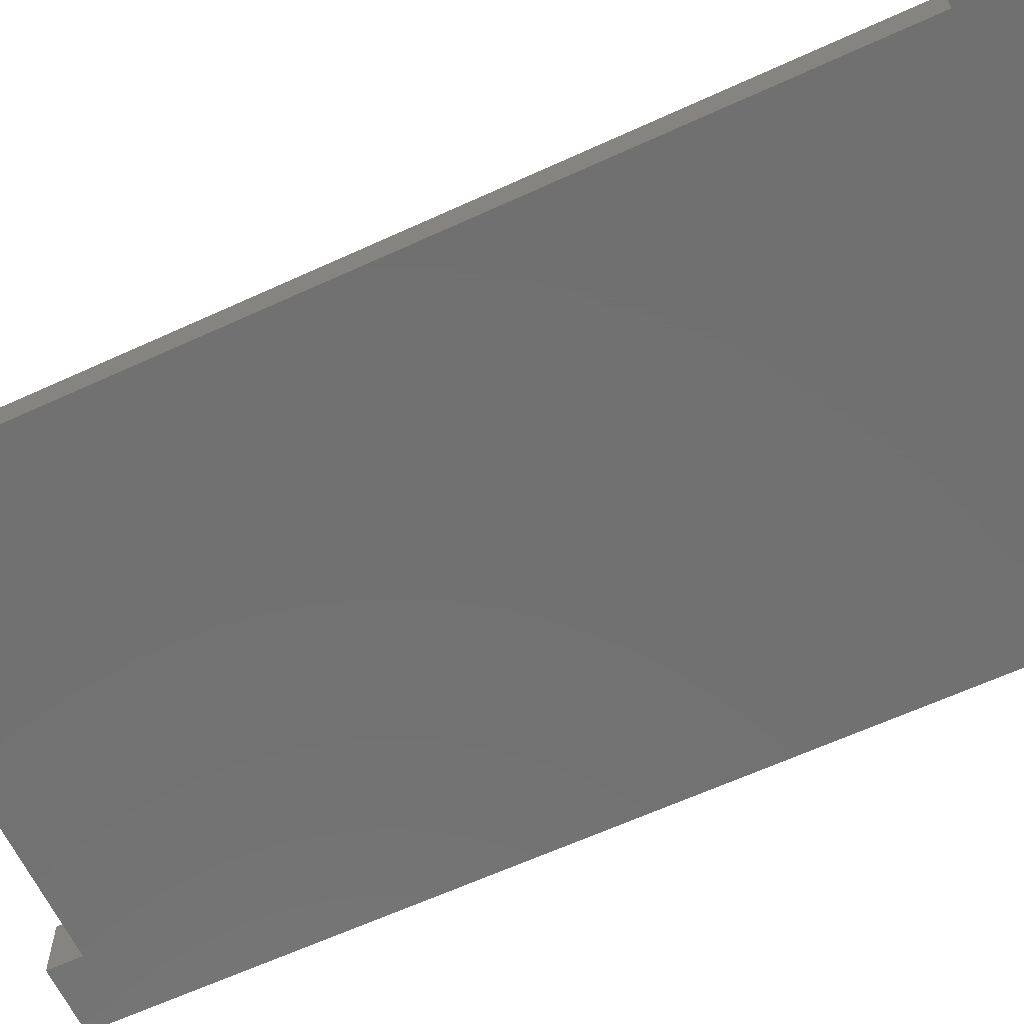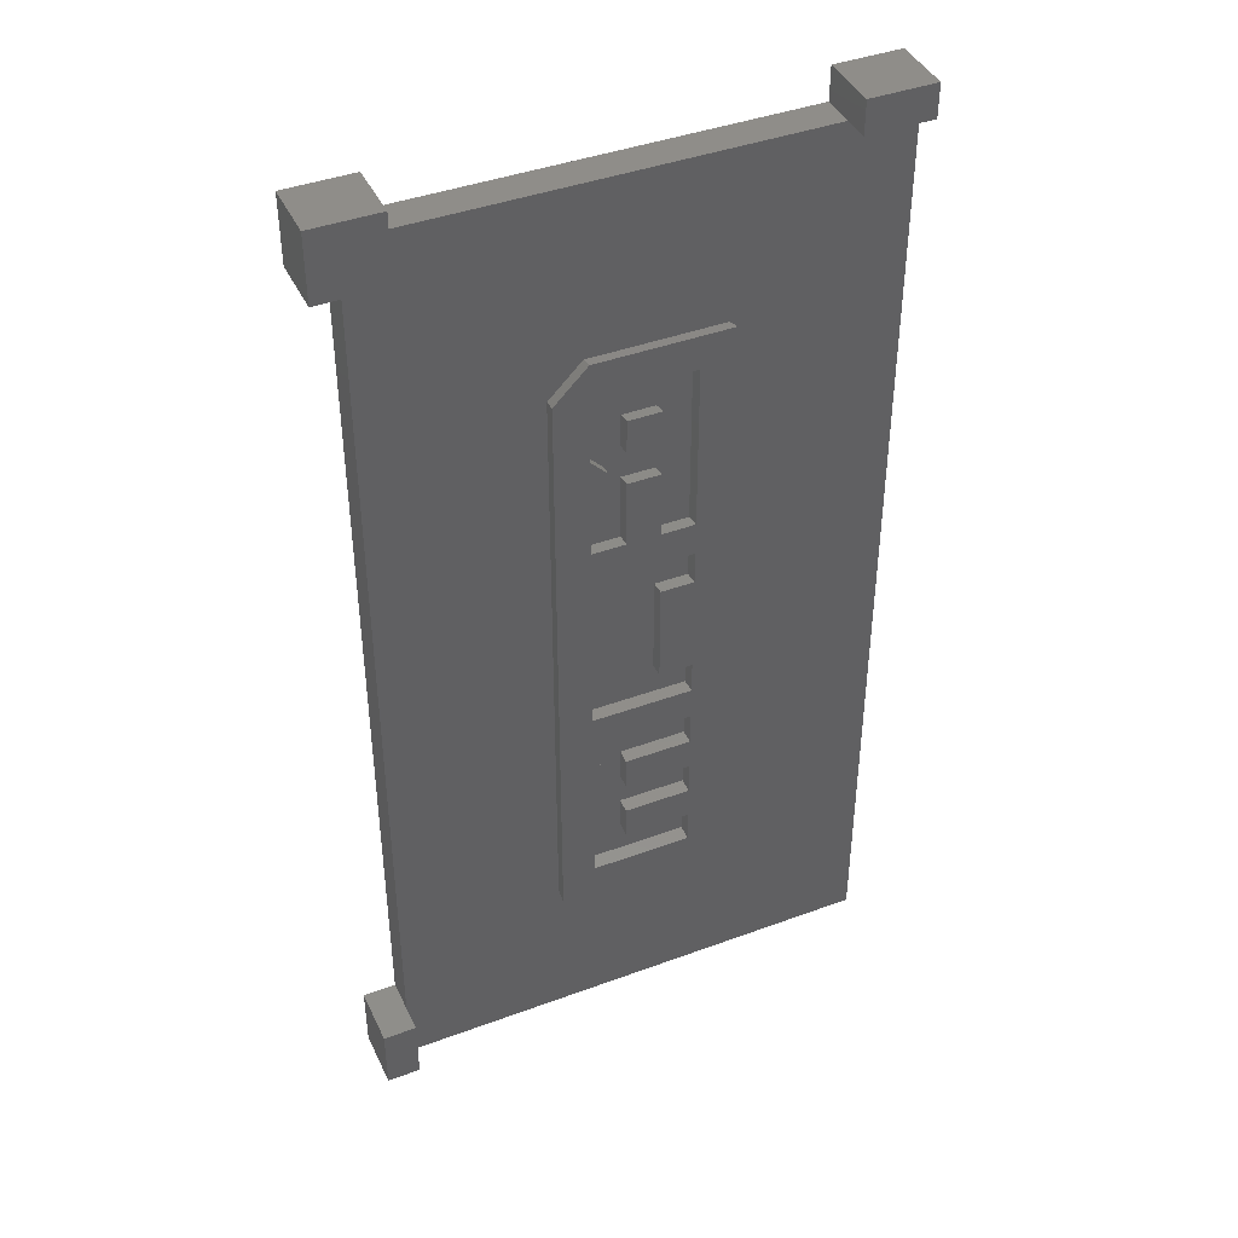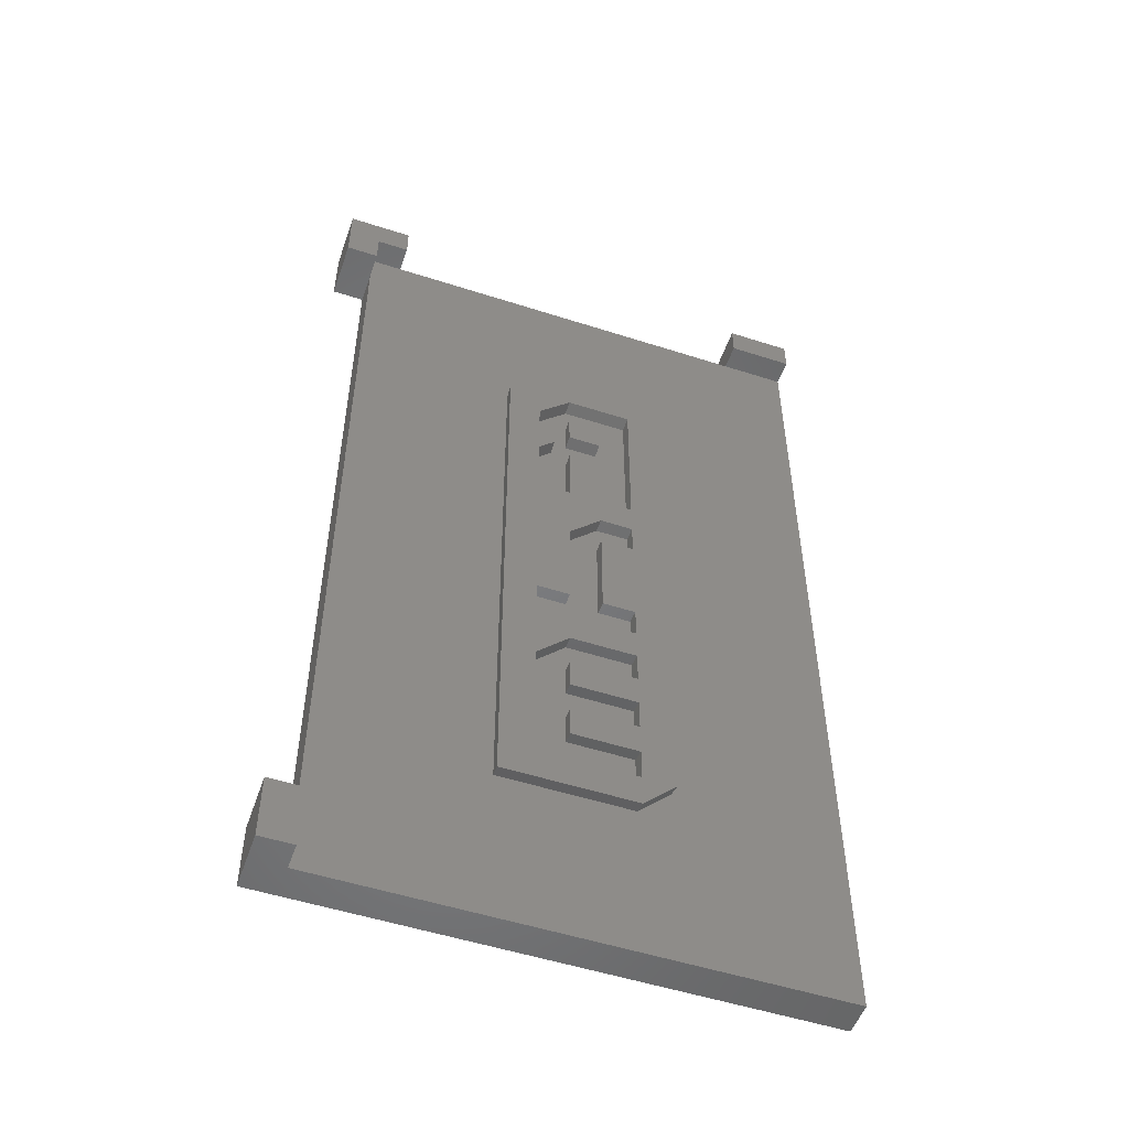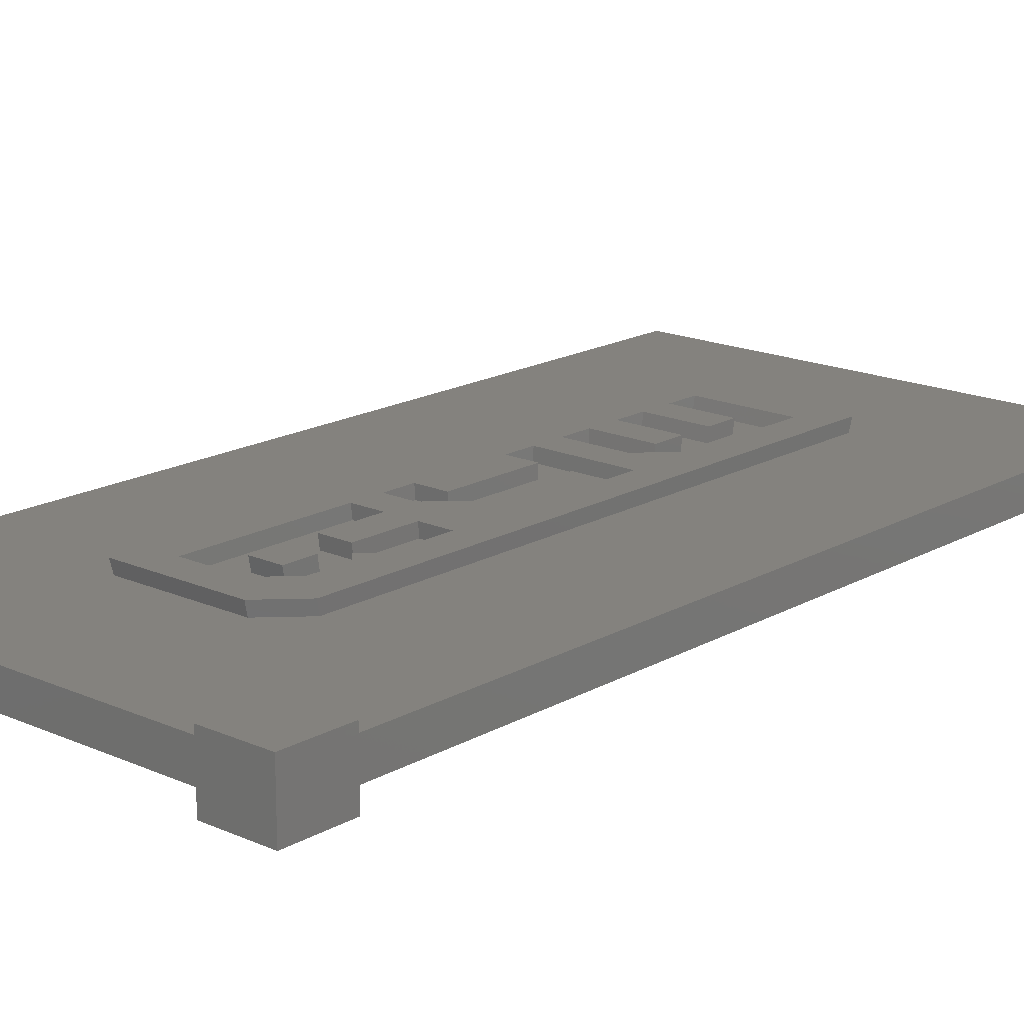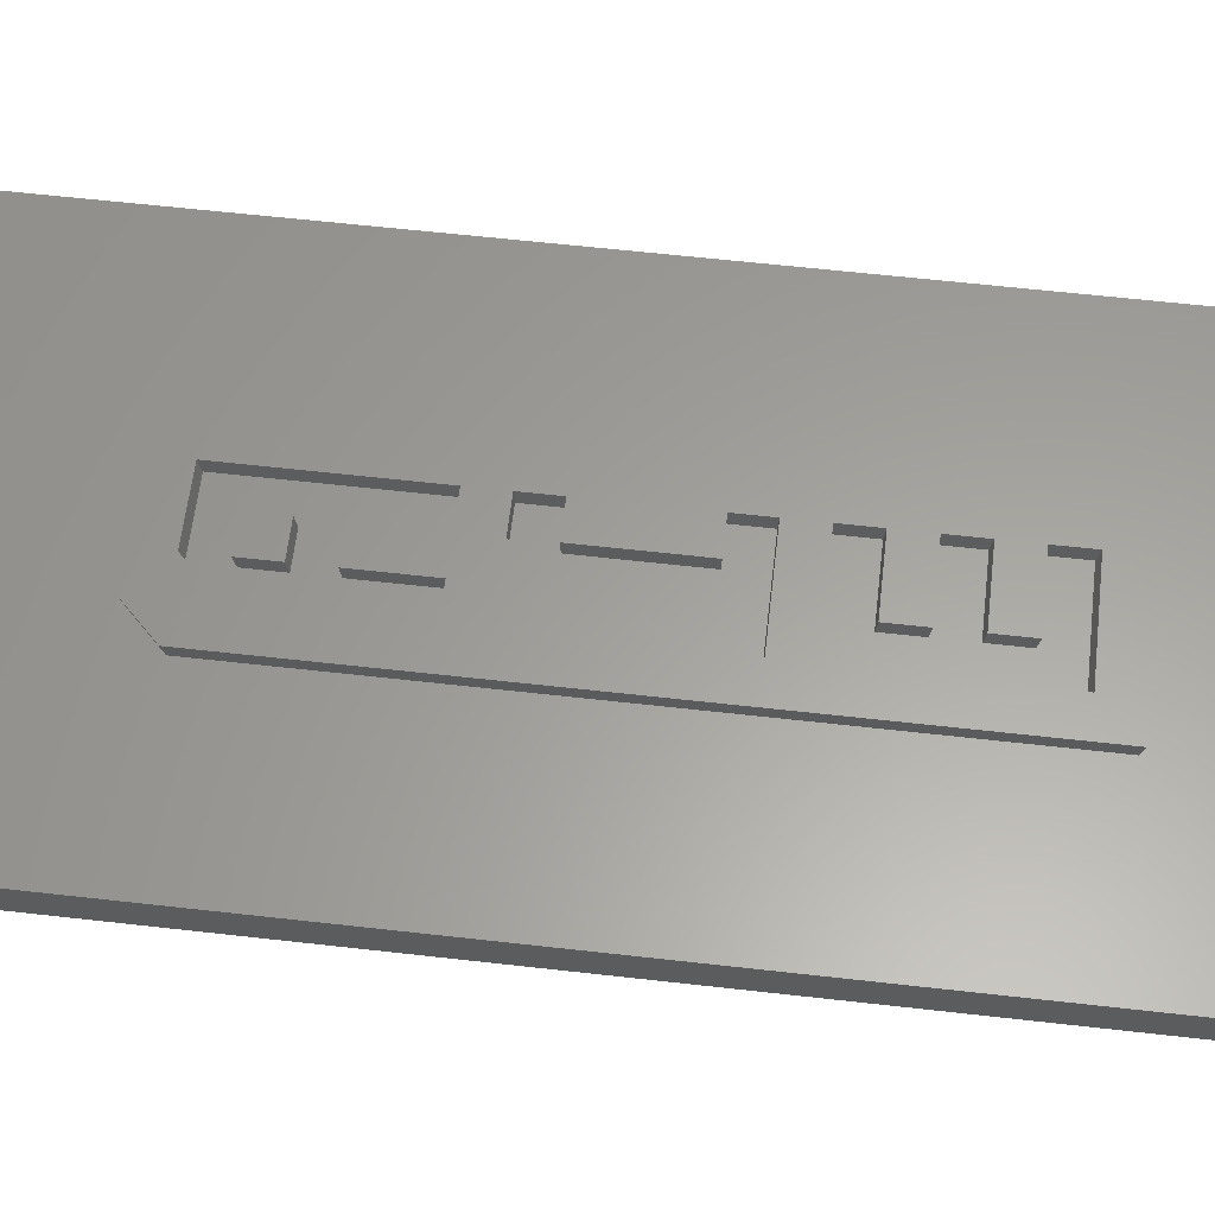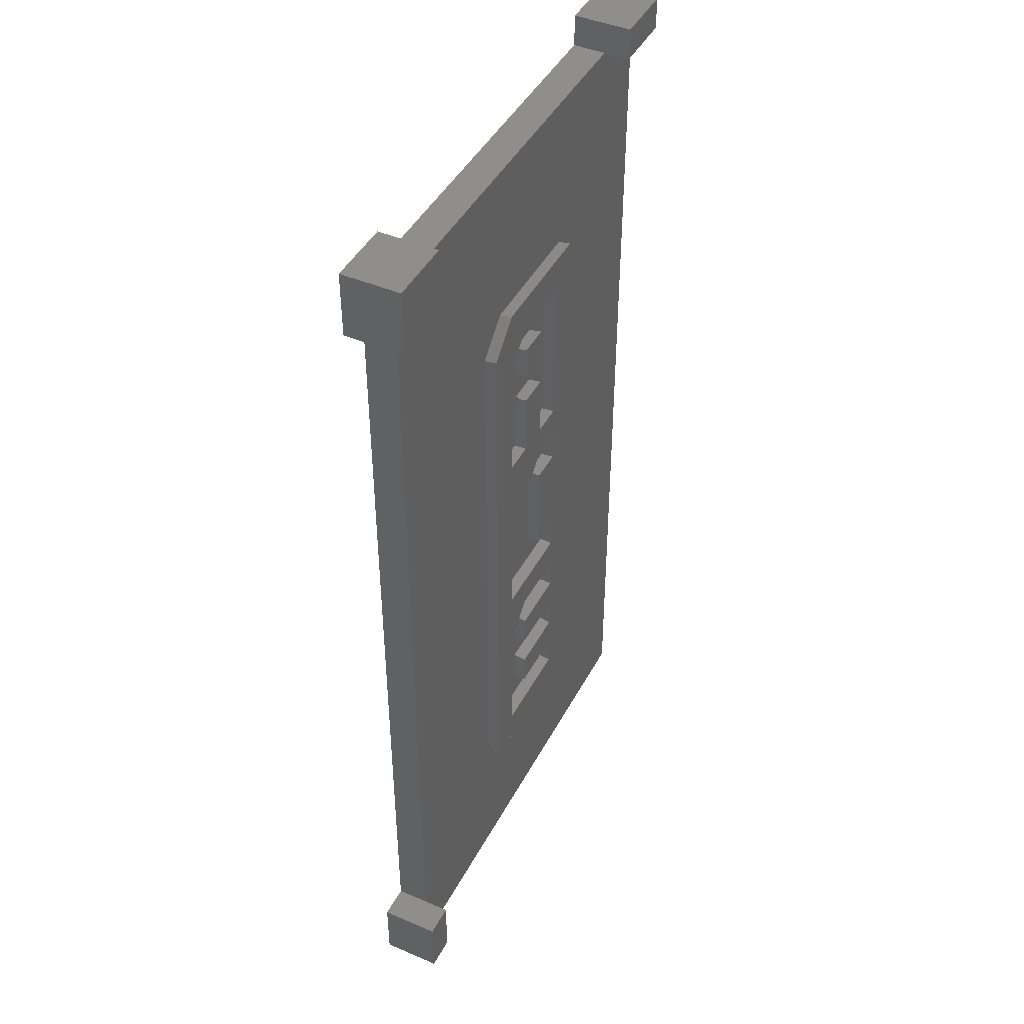
<metadata>
{"format":"stl","ext":"stl","renderer":"f3d","projection":"perspective","resolution":1024,"background":"white","views":[{"elev":-62.8,"azim":-65.0,"up":"+Z"},{"elev":41.8,"azim":-24.0,"up":"+Y"},{"elev":-52.6,"azim":-19.1,"up":"+Y"},{"elev":17.2,"azim":-138.4,"up":"+Z"},{"elev":61.1,"azim":-83.4,"up":"+Z"},{"elev":44.3,"azim":-63.5,"up":"+Y"}]}
</metadata>
<code>
# stl→obj: 133 verts, 262 faces
v -32.5 72.5 0
v 27.5 72.5 -5
v -32.5 72.5 -5
v 2.5 17.5 0
v 7.5 17.5 0
v 2.5 27.5 0
v 7.5 12.5 0
v 2.5 7.5 0
v 7.5 7.5 0
v 27.5 72.5 0
v 12.5 47.5 0
v 37.5 72.5 0
v 37.5 -72.5 0
v -37.5 -62.5 -5
v -37.5 -62.5 0
v -37.5 67.5 0
v -37.5 -72.5 0
v -37.5 -72.5 -5
v 37.5 72.5 -5
v 2.5 12.5 0
v -2.5 7.5 0
v -7.5 47.5 0
v -2.5 32.5 0
v -2.5 27.5 0
v 2.5 32.5 0
v -2.5 37.5 0
v 2.5 37.5 0
v 2.5 42.5 0
v 7.5 42.5 0
v -12.5 -47.5 0
v -7.5 -42.5 0
v -2.5 -37.5 0
v -2.5 -32.5 0
v 12.5 -42.5 0
v 7.5 -47.5 0
v 7.5 -7.632 0
v -7.5 -12.5 0
v 7.5 -12.5 0
v 2.5 -7.632 0
v -2.5 -7.632 0
v -7.5 -22.5 0
v -2.5 -27.5 0
v -2.5 -22.5 0
v -2.5 -17.5 0
v 7.5 -17.5 0
v 7.5 -22.5 0
v 7.5 -27.5 0
v 7.5 -32.5 0
v -7.5 -7.632 0
v 7.5 -42.5 0
v 7.5 -37.5 0
v 37.5 -72.5 -5
v -37.5 72.5 0
v -12.5 42.5 0
v -2.5 42.5 0
v -7.5 37.5 0
v -7.5 32.5 0
v -5 30 0
v -37.5 67.5 -5
v -37.5 72.5 -5
v -7.5 27.5 0
v -2.5 17.5 0
v -7.5 17.5 0
v -5.05 30.3 2
v 2.525 17.67 2
v 7.575 17.67 2
v 2.525 12.63 2
v 7.575 12.63 2
v -2.525 17.67 2
v -2.525 27.78 2
v -2.525 7.575 2
v 7.575 42.92 2
v 12.63 -42.93 2
v 12.63 47.97 2
v 7.575 7.575 2
v 2.525 27.78 2
v 2.525 32.82 2
v 2.525 37.88 2
v -2.525 32.82 2
v -2.525 37.88 2
v -12.63 42.92 2
v -7.575 17.67 2
v -7.575 -7.708 2
v -2.525 -7.708 2
v -12.63 -47.97 2
v -7.575 -12.63 2
v -7.575 -22.72 2
v -2.525 -17.68 2
v -7.575 27.78 2
v -7.575 32.83 2
v -7.575 37.88 2
v -7.575 47.97 2
v -2.525 42.93 2
v 2.525 42.93 2
v 7.575 -47.97 2
v -7.575 -42.93 2
v 7.575 -42.93 2
v 7.575 -37.88 2
v -2.525 -37.88 2
v 7.575 -32.82 2
v -2.525 -22.72 2
v -2.525 -27.78 2
v -2.525 -32.82 2
v 7.575 -27.78 2
v 7.575 -22.72 2
v 7.575 -17.68 2
v 2.525 -7.708 2
v 7.575 -12.63 2
v 7.575 -7.708 2
v 2.525 7.575 2
v -42.5 -72.5 -5
v -42.5 -62.5 -5
v -42.5 -62.5 4
v -42.5 -72.5 4
v -37.5 -72.5 4
v -37.5 -62.5 4
v -37.5 77.5 4
v -37.5 77.5 -5
v -42.5 77.5 4
v -42.5 67.5 -5
v -42.5 67.5 4
v -37.5 67.5 4
v -42.5 77.5 -5
v -37.5 72.5 4
v -32.5 72.5 4
v -32.5 77.5 -5
v -32.5 77.5 4
v 37.5 77.5 -5
v 27.5 77.5 -5
v 27.5 77.5 4
v 37.5 72.5 4
v 37.5 77.5 4
v 27.5 72.5 4
f 1 2 3
f 4 5 6
f 7 8 9
f 10 11 12
f 11 13 12
f 14 15 16
f 17 18 13
f 18 14 19
f 20 8 7
f 21 8 20
f 10 22 11
f 23 24 25
f 26 27 28
f 25 6 5
f 25 29 27
f 29 25 5
f 13 19 12
f 16 15 30
f 15 17 13
f 30 15 13
f 31 32 33
f 1 10 2
f 19 14 2
f 11 34 13
f 34 35 13
f 36 37 38
f 21 39 8
f 21 40 39
f 31 33 41
f 41 33 42
f 41 42 43
f 43 44 41
f 39 37 36
f 40 37 39
f 45 43 46
f 47 33 48
f 44 43 45
f 42 33 47
f 37 40 49
f 35 30 13
f 50 51 32
f 32 31 50
f 13 52 19
f 52 18 19
f 13 18 52
f 22 10 1
f 53 54 22
f 24 6 25
f 26 55 56
f 26 57 23
f 58 23 57
f 14 16 59
f 28 27 29
f 55 26 28
f 57 26 56
f 59 60 3
f 58 24 23
f 61 24 58
f 61 62 24
f 63 62 61
f 53 30 54
f 53 22 1
f 30 53 16
f 14 59 2
f 2 59 3
f 64 58 57
f 5 65 66
f 65 67 68
f 65 69 67
f 70 69 65
f 69 71 67
f 29 66 72
f 29 5 66
f 73 11 74
f 68 7 75
f 76 70 65
f 7 9 75
f 77 27 78
f 77 25 27
f 65 6 76
f 79 25 77
f 78 26 80
f 27 26 78
f 79 23 25
f 30 81 54
f 80 79 77
f 78 80 77
f 61 82 63
f 62 63 69
f 62 69 24
f 69 63 82
f 75 73 74
f 68 75 74
f 66 68 74
f 72 66 74
f 83 84 71
f 81 85 83
f 86 87 88
f 82 61 89
f 56 90 57
f 90 56 91
f 89 61 58
f 89 58 64
f 24 69 70
f 86 83 85
f 91 56 55
f 26 23 79
f 64 57 90
f 26 79 80
f 81 83 82
f 82 83 71
f 69 82 71
f 81 82 89
f 81 89 90
f 81 90 91
f 64 90 89
f 87 86 85
f 22 54 81
f 22 81 92
f 91 55 93
f 84 40 71
f 81 91 93
f 92 81 93
f 93 94 92
f 40 21 71
f 83 49 84
f 40 84 49
f 37 86 38
f 37 83 86
f 95 30 35
f 6 70 76
f 50 96 97
f 6 24 70
f 49 83 37
f 95 35 73
f 51 50 98
f 73 35 34
f 66 65 68
f 97 96 95
f 99 98 100
f 97 95 73
f 98 97 73
f 100 98 73
f 87 41 88
f 44 88 41
f 43 42 101
f 42 102 101
f 48 33 103
f 102 42 47
f 46 43 101
f 88 44 45
f 48 103 100
f 102 47 104
f 46 101 105
f 88 45 106
f 33 32 103
f 87 31 41
f 30 85 81
f 96 85 95
f 96 87 85
f 39 36 107
f 38 86 108
f 107 36 109
f 8 39 110
f 110 39 107
f 47 48 104
f 104 48 100
f 45 46 106
f 106 46 105
f 36 38 109
f 109 38 108
f 73 34 11
f 103 99 100
f 101 102 104
f 105 101 104
f 86 88 108
f 108 88 106
f 110 107 109
f 110 109 75
f 100 73 104
f 105 104 73
f 106 105 73
f 108 106 73
f 109 108 73
f 75 109 73
f 32 99 103
f 31 96 50
f 30 95 85
f 31 87 96
f 22 92 11
f 28 94 55
f 93 55 94
f 94 28 29
f 94 29 72
f 74 11 92
f 74 92 94
f 74 94 72
f 99 51 98
f 99 32 51
f 71 21 20
f 71 20 67
f 9 8 110
f 9 110 75
f 67 20 7
f 6 65 4
f 5 4 65
f 67 7 68
f 98 50 97
f 111 112 14
f 113 111 114
f 112 111 113
f 14 112 113
f 111 17 115
f 15 14 113
f 111 18 17
f 111 14 18
f 115 17 15
f 113 116 15
f 115 15 116
f 113 114 115
f 116 113 115
f 114 111 115
f 117 118 119
f 60 120 118
f 119 120 121
f 120 122 121
f 16 122 120
f 118 123 119
f 123 120 119
f 124 122 53
f 120 59 16
f 117 119 124
f 124 119 122
f 119 121 122
f 120 123 118
f 53 122 16
f 120 60 59
f 124 53 125
f 118 126 60
f 60 126 3
f 126 118 127
f 117 127 118
f 125 53 1
f 1 126 125
f 127 125 126
f 124 125 117
f 117 125 127
f 1 3 126
f 128 129 130
f 2 129 128
f 19 2 128
f 12 19 128
f 129 2 130
f 130 2 10
f 12 128 131
f 128 130 132
f 131 128 132
f 10 12 131
f 130 10 133
f 133 10 131
f 130 133 131
f 132 130 131

</code>
